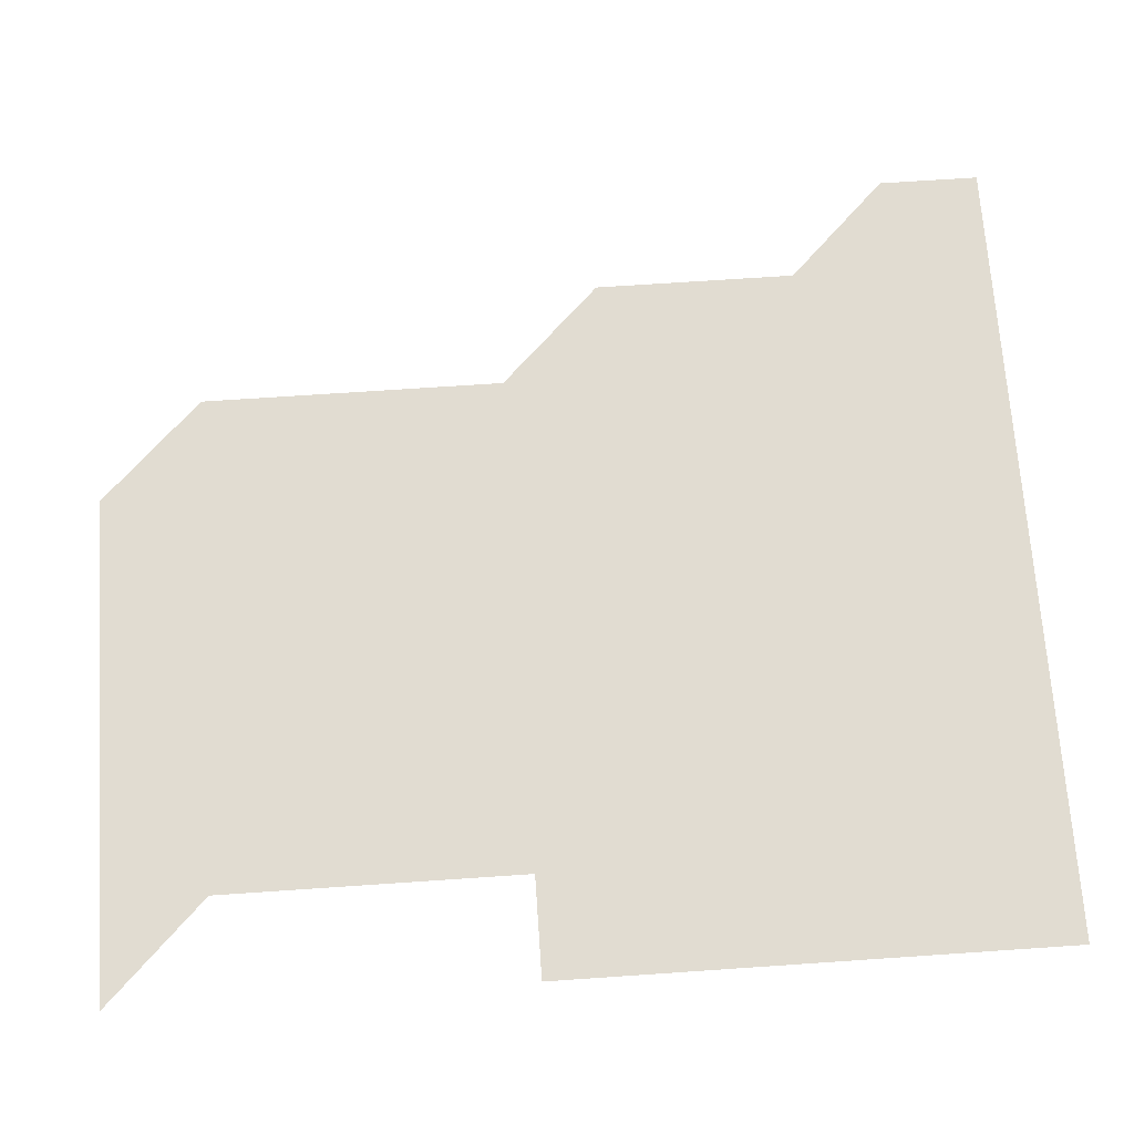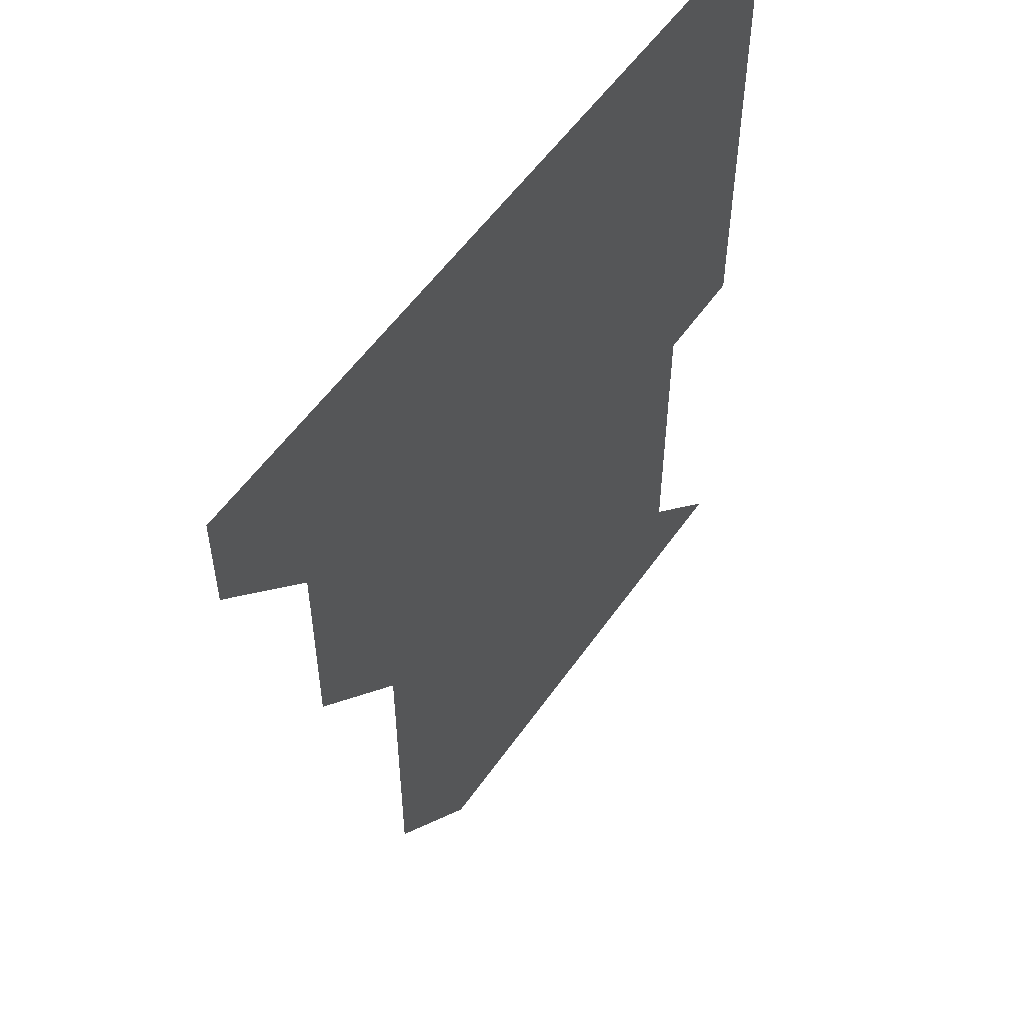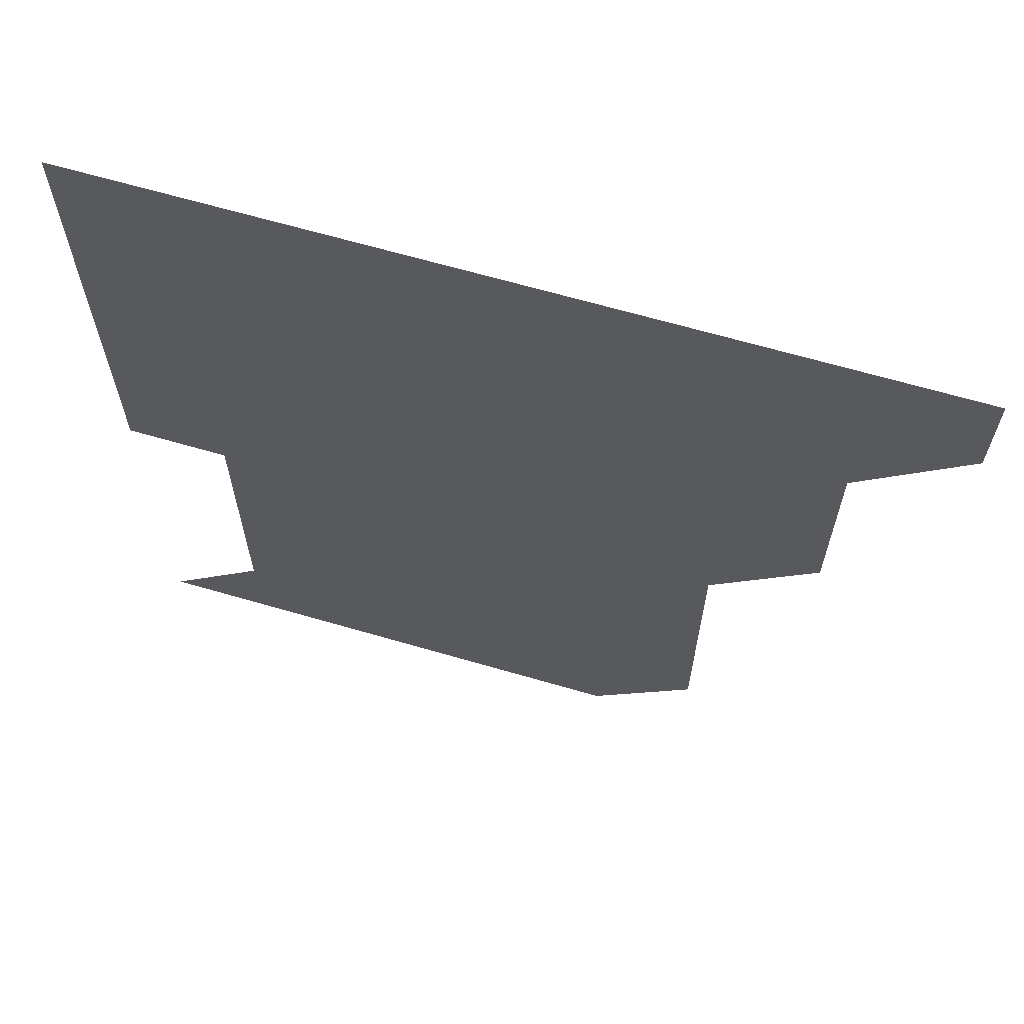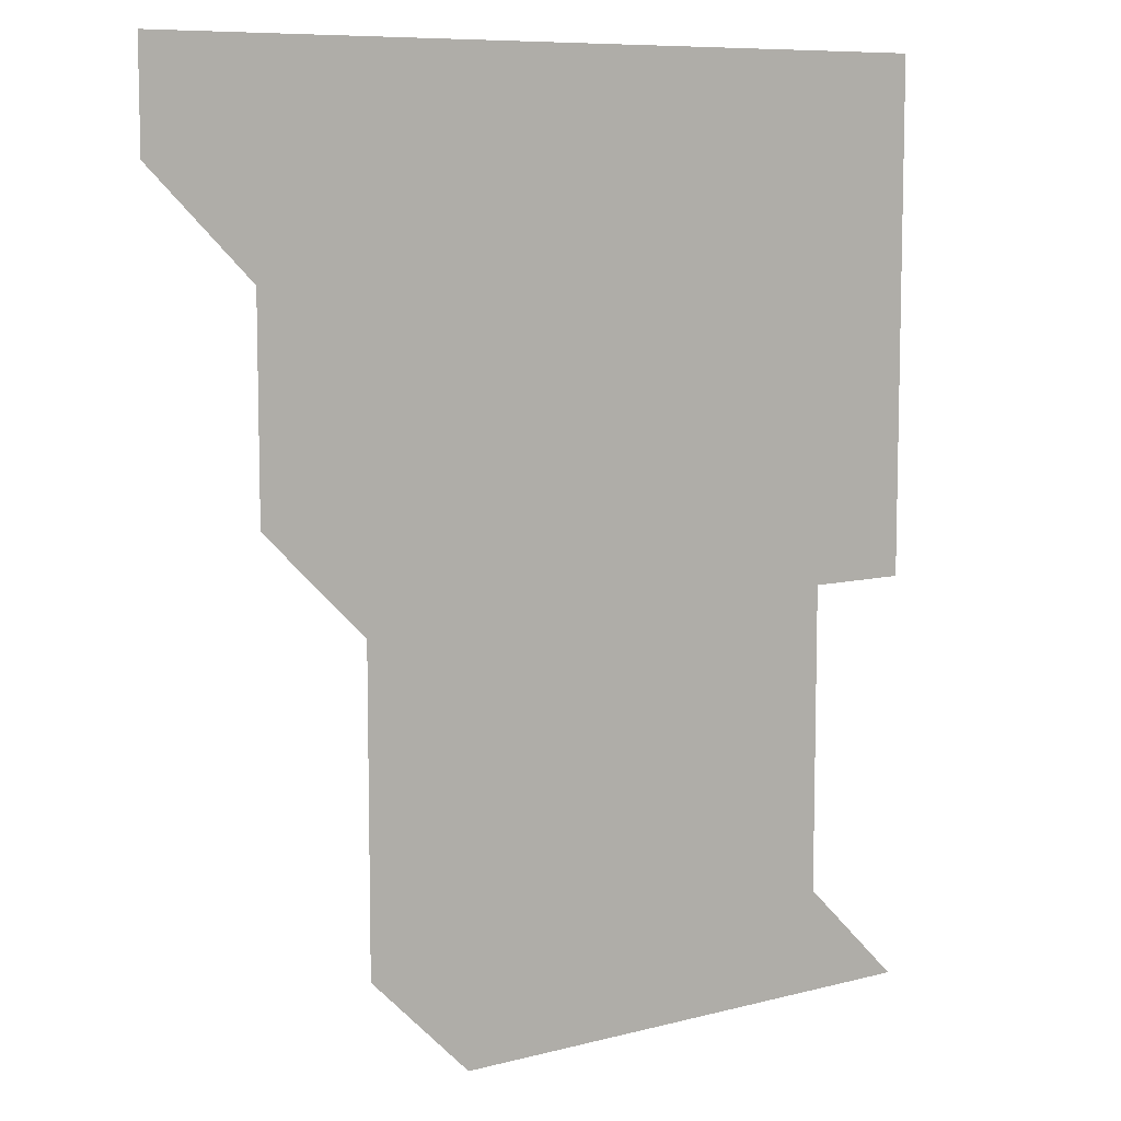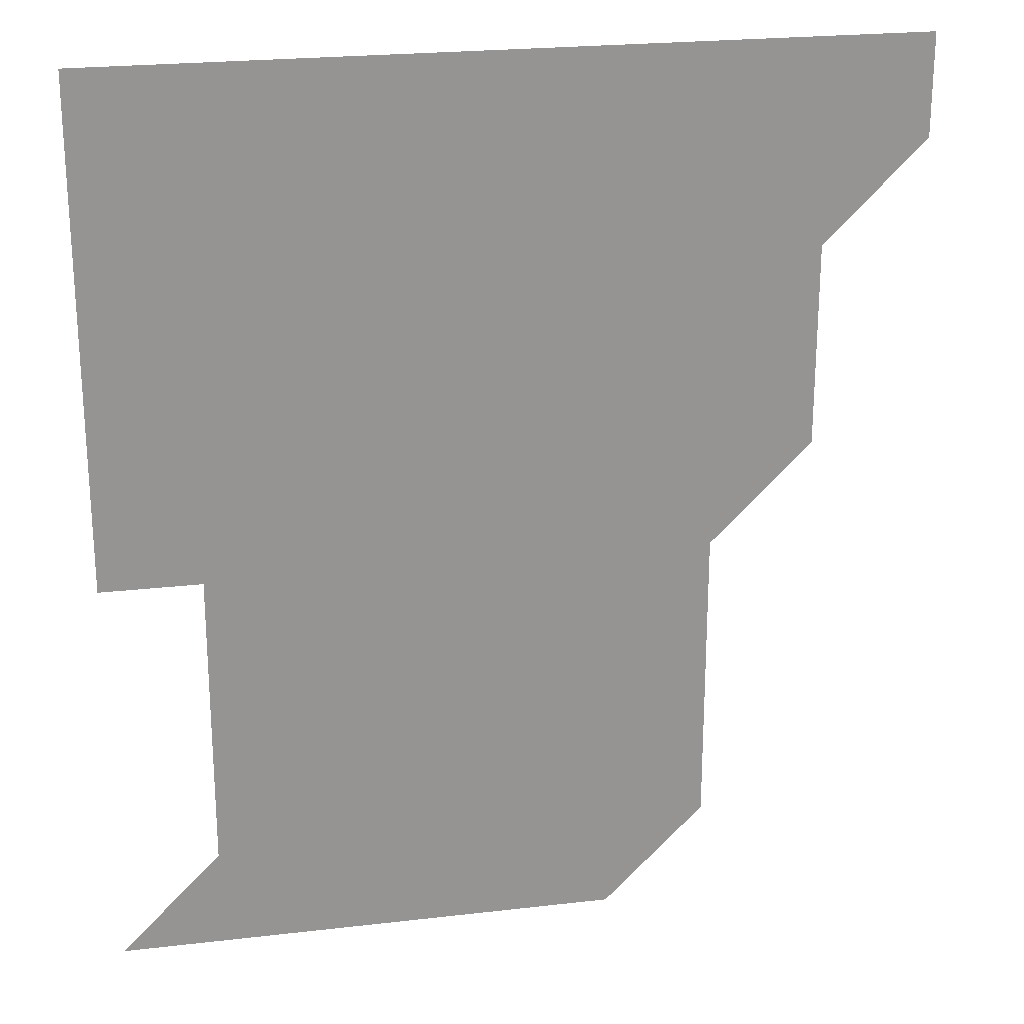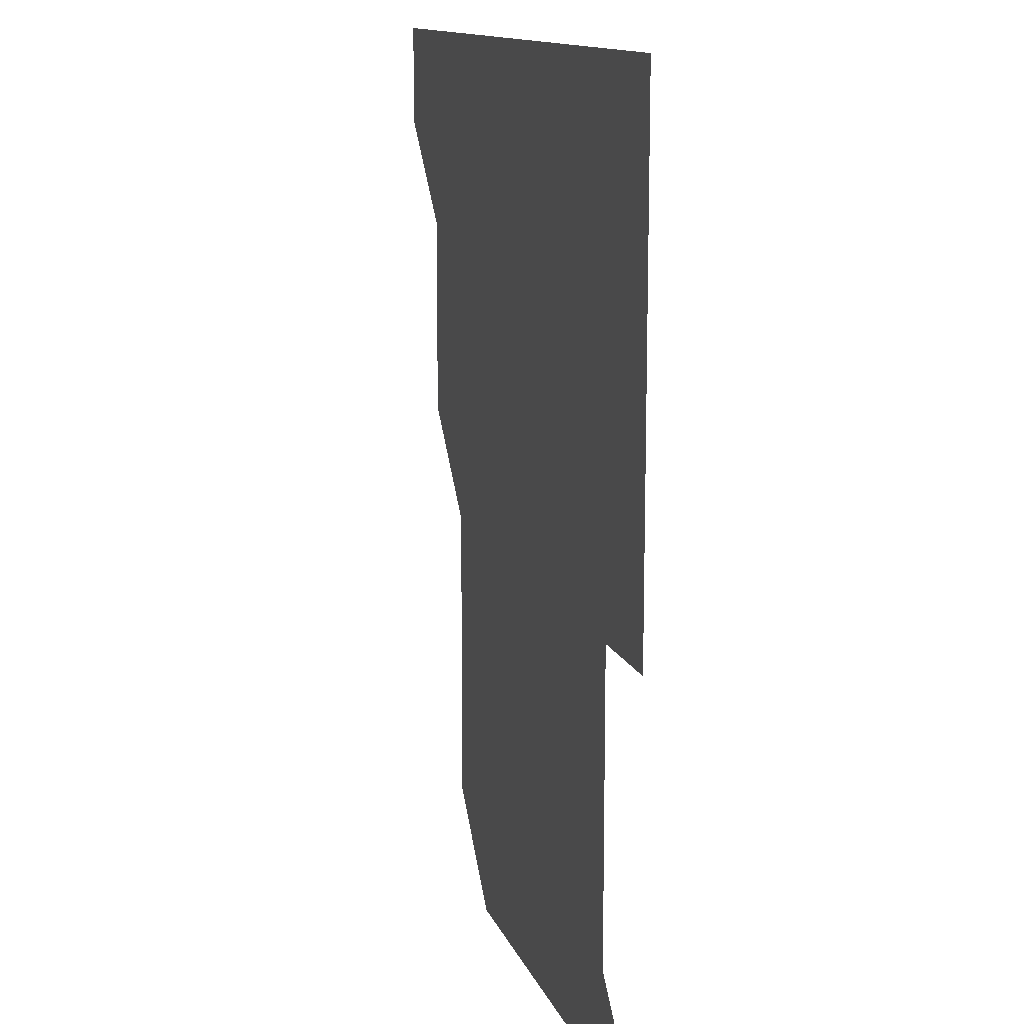
<metadata>
{"format":"obj","ext":"obj","renderer":"f3d","projection":"perspective","resolution":1024,"background":"white","views":[{"elev":69.0,"azim":86.1,"up":"+Z"},{"elev":54.7,"azim":-55.8,"up":"+Y"},{"elev":66.0,"azim":-163.7,"up":"+Y"},{"elev":8.6,"azim":-35.3,"up":"+Y"},{"elev":23.1,"azim":168.8,"up":"+Y"},{"elev":12.8,"azim":74.5,"up":"+Y"}]}
</metadata>
<code>
v 451 391 0
v 451 421 0
v 481 301 0
v 481 331 0
v 481 361 0
v 481 391 0
v 481 421 0
v 511 181 0
v 511 211 0
v 511 241 0
v 511 271 0
v 511 301 0
v 511 331 0
v 511 361 0
v 511 391 0
v 511 421 0
v 541 151 0
v 541 181 0
v 541 211 0
v 541 241 0
v 541 271 0
v 541 301 0
v 541 331 0
v 541 361 0
v 541 391 0
v 541 421 0
v 571 151 0
v 571 181 0
v 571 211 0
v 571 241 0
v 571 271 0
v 571 301 0
v 571 331 0
v 571 361 0
v 571 391 0
v 571 421 0
v 601 151 0
v 601 181 0
v 601 211 0
v 601 241 0
v 601 271 0
v 601 301 0
v 601 331 0
v 601 361 0
v 601 391 0
v 601 421 0
v 631 151 0
v 631 181 0
v 631 211 0
v 631 241 0
v 631 271 0
v 631 301 0
v 631 331 0
v 631 361 0
v 631 391 0
v 631 421 0
v 661 151 0
v 661 181 0
v 661 211 0
v 661 241 0
v 661 271 0
v 661 301 0
v 661 331 0
v 661 361 0
v 661 391 0
v 661 421 0
v 691 151 0
v 691 271 0
v 691 301 0
v 691 331 0
v 691 361 0
v 691 391 0
v 691 421 0
v 691 451 0
f 5 6 1
f 1 6 2
f 6 7 2
f 11 12 3
f 3 12 4
f 12 13 4
f 4 13 5
f 13 14 5
f 5 14 6
f 14 15 6
f 6 15 7
f 15 16 7
f 17 18 8
f 8 18 9
f 18 19 9
f 9 19 10
f 19 20 10
f 10 20 11
f 20 21 11
f 11 21 12
f 21 22 12
f 12 22 13
f 22 23 13
f 13 23 14
f 23 24 14
f 14 24 15
f 24 25 15
f 15 25 16
f 25 26 16
f 17 27 18
f 27 28 18
f 18 28 19
f 28 29 19
f 19 29 20
f 29 30 20
f 20 30 21
f 30 31 21
f 21 31 22
f 31 32 22
f 22 32 23
f 32 33 23
f 23 33 24
f 33 34 24
f 24 34 25
f 34 35 25
f 25 35 26
f 35 36 26
f 27 37 28
f 37 38 28
f 28 38 29
f 38 39 29
f 29 39 30
f 39 40 30
f 30 40 31
f 40 41 31
f 31 41 32
f 41 42 32
f 32 42 33
f 42 43 33
f 33 43 34
f 43 44 34
f 34 44 35
f 44 45 35
f 35 45 36
f 45 46 36
f 37 47 38
f 47 48 38
f 38 48 39
f 48 49 39
f 39 49 40
f 49 50 40
f 40 50 41
f 50 51 41
f 41 51 42
f 51 52 42
f 42 52 43
f 52 53 43
f 43 53 44
f 53 54 44
f 44 54 45
f 54 55 45
f 45 55 46
f 55 56 46
f 47 57 48
f 57 58 48
f 48 58 49
f 58 59 49
f 49 59 50
f 59 60 50
f 50 60 51
f 60 61 51
f 51 61 52
f 61 62 52
f 52 62 53
f 62 63 53
f 53 63 54
f 63 64 54
f 54 64 55
f 64 65 55
f 55 65 56
f 65 66 56
f 57 67 58
f 61 68 62
f 68 69 62
f 62 69 63
f 69 70 63
f 63 70 64
f 70 71 64
f 64 71 65
f 71 72 65
f 65 72 66
f 72 73 66

</code>
